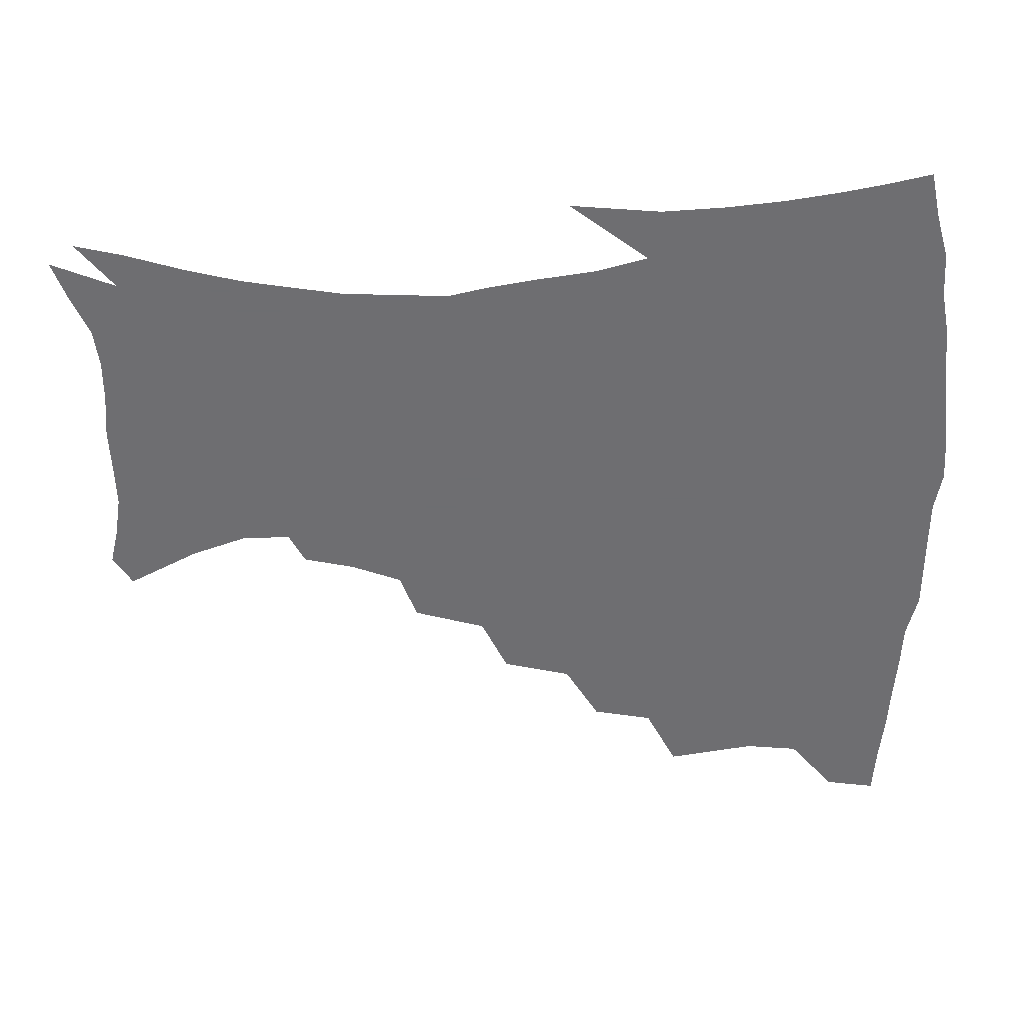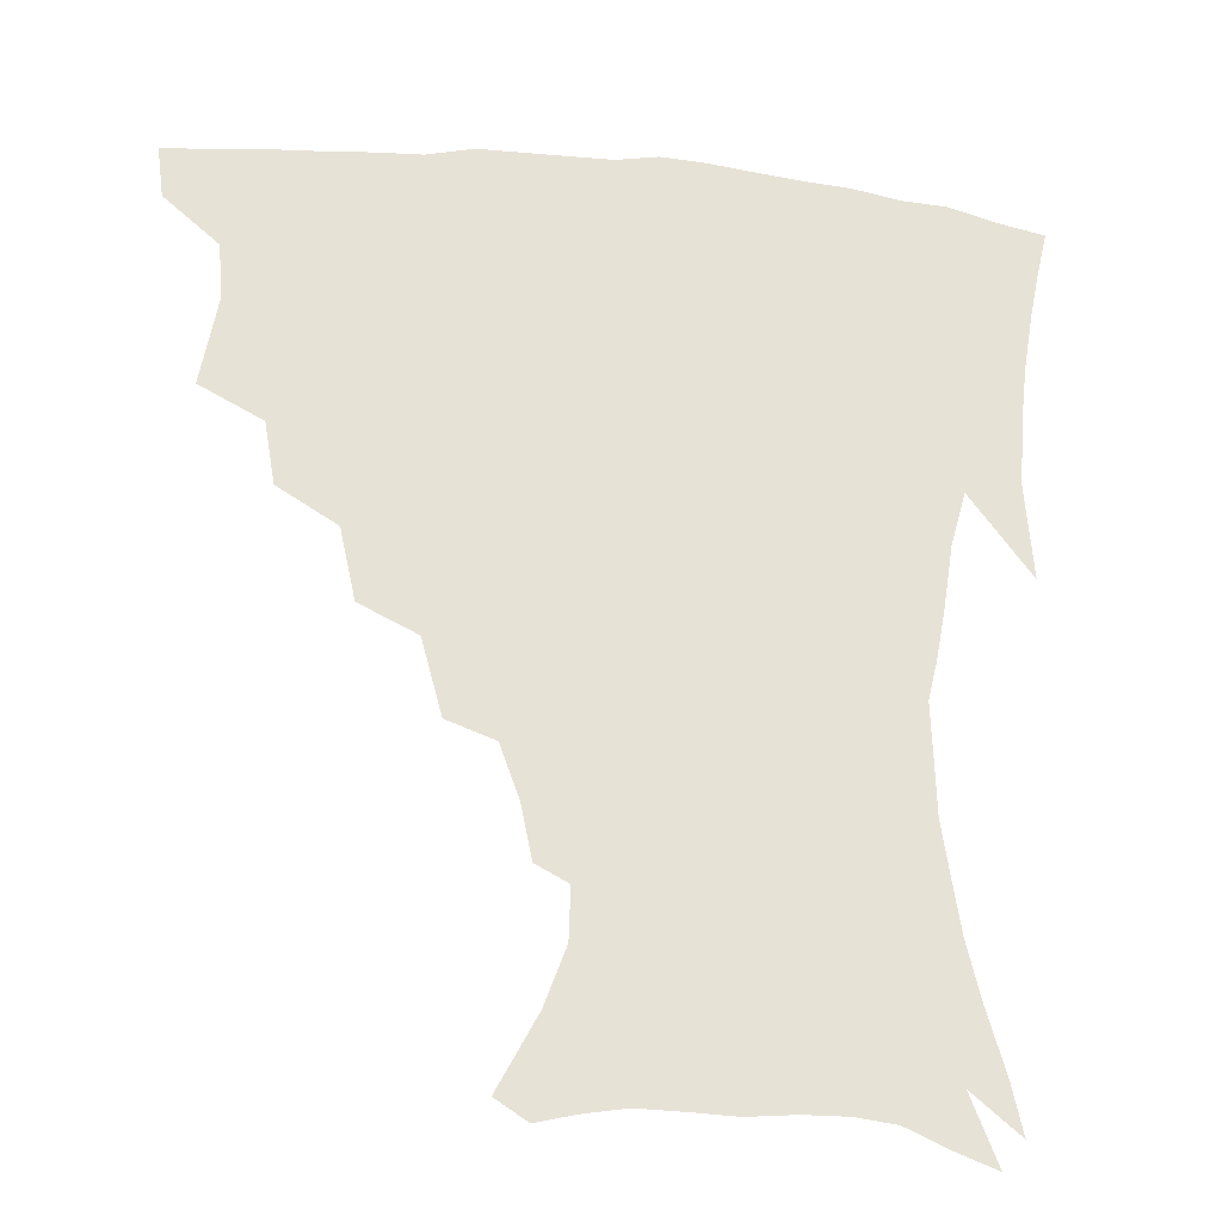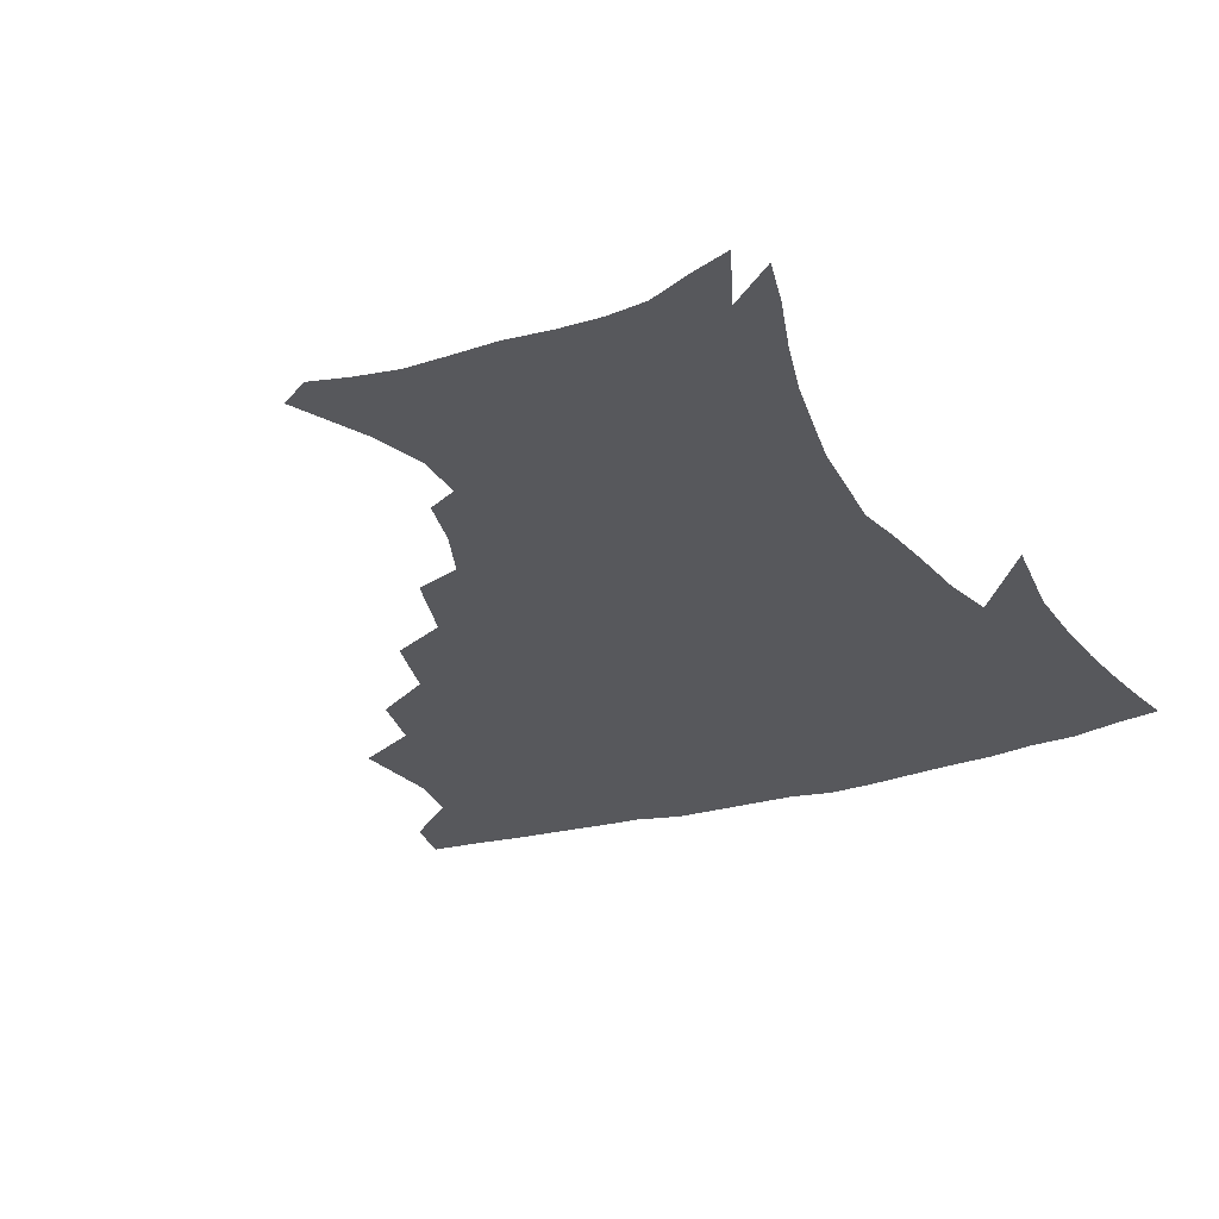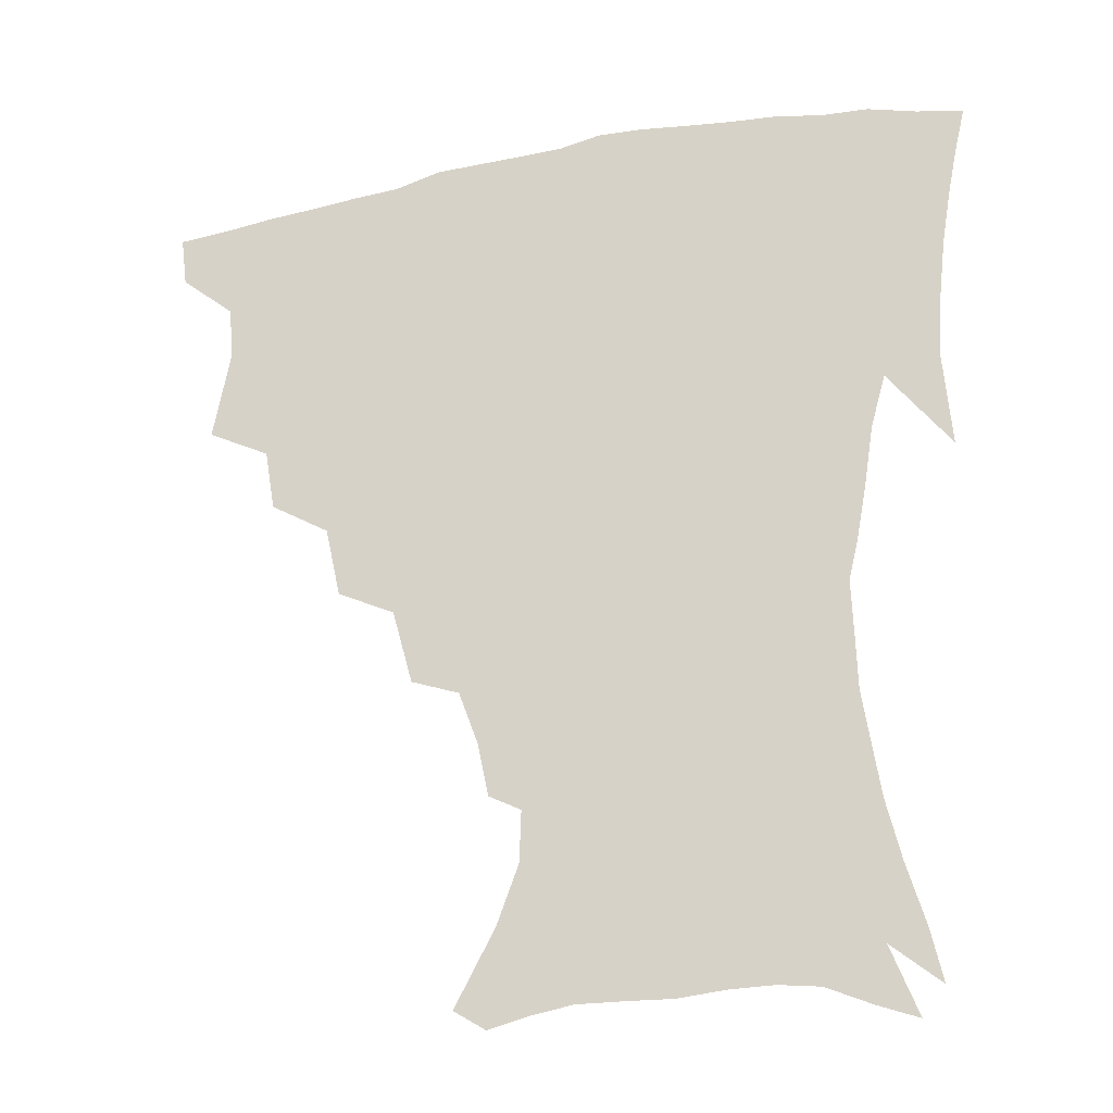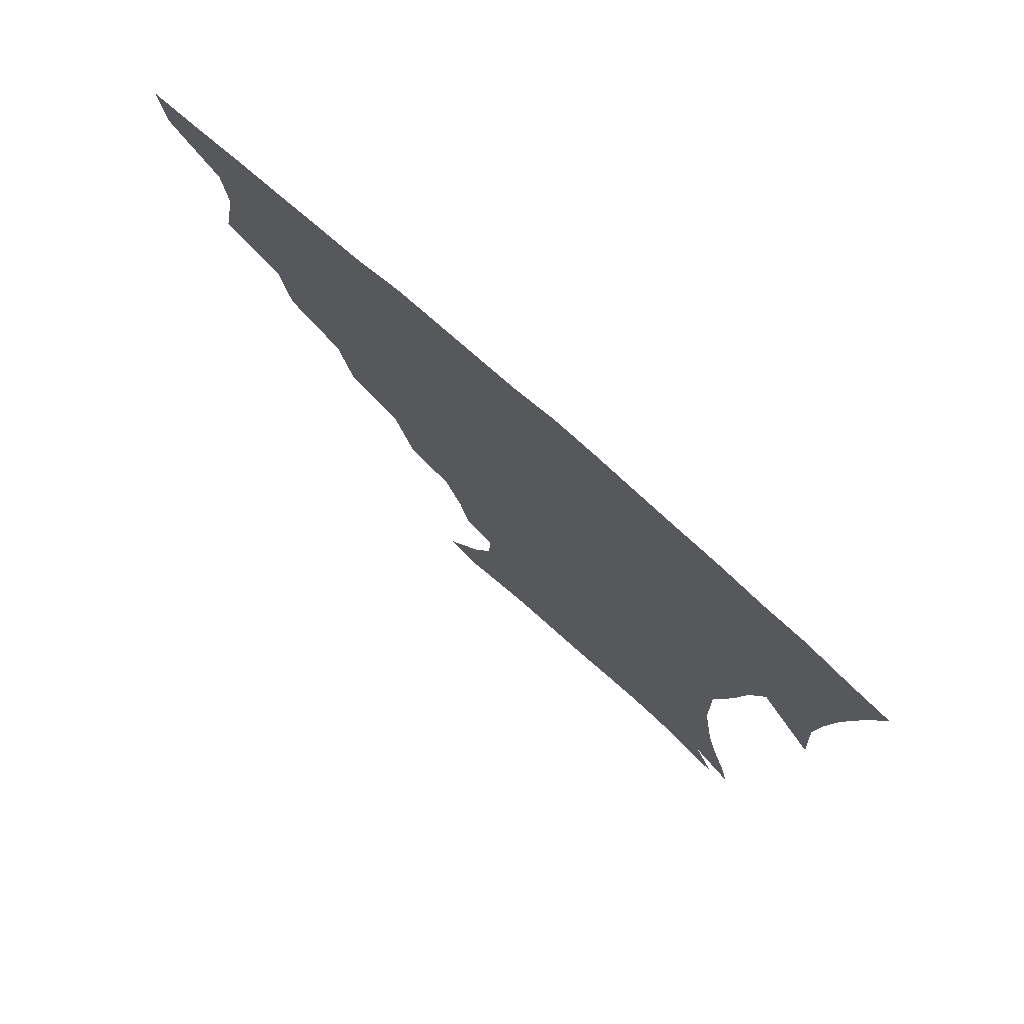
<metadata>
{"format":"obj","ext":"obj","renderer":"f3d","projection":"perspective","resolution":1024,"background":"white","views":[{"elev":-54.4,"azim":90.3,"up":"+Z"},{"elev":-26.2,"azim":-8.7,"up":"+Y"},{"elev":-28.4,"azim":24.5,"up":"+Z"},{"elev":-27.1,"azim":17.1,"up":"+Y"},{"elev":77.1,"azim":41.4,"up":"+Y"}]}
</metadata>
<code>
v 438 400.8 0
v 435.8 417.5 0
v 451.7 338.9 0
v 457 368.1 0
v 455.5 385.8 0
v 454.4 402.3 0
v 452.4 418.6 0
v 475.1 308.5 0
v 471.7 328.5 0
v 474.7 355.4 0
v 473.9 373 0
v 471.7 388.5 0
v 469.8 404.2 0
v 468 420.4 0
v 498.9 274 0
v 493.9 297 0
v 493.1 323.4 0
v 490.5 340.6 0
v 490.9 360.5 0
v 489.2 375.8 0
v 487.2 390.5 0
v 485.3 405.7 0
v 483.7 421.3 0
v 523.8 240.8 0
v 517.2 265.1 0
v 511.6 286.1 0
v 509.4 311.1 0
v 508.3 331.2 0
v 507.5 349 0
v 505.1 362.8 0
v 503.7 377.7 0
v 502 392.2 0
v 500.4 406.7 0
v 498.8 422.6 0
v 548.8 200.8 0
v 545.2 218 0
v 539.1 235.1 0
v 532.9 256.4 0
v 528.3 277 0
v 524.4 294.9 0
v 522.5 314.6 0
v 522.3 335.7 0
v 521.1 351.2 0
v 519.6 365.2 0
v 518 379.3 0
v 516.5 393.7 0
v 514.9 408.6 0
v 513.7 423.3 0
v 539 136.9 0
v 551.7 160.6 0
v 558.4 179.1 0
v 559 195.3 0
v 556.2 214.1 0
v 552.1 228.8 0
v 547.3 246.9 0
v 543 264.3 0
v 540.2 286.5 0
v 538.1 304.6 0
v 537.1 322.9 0
v 535.8 338.2 0
v 534.9 352.9 0
v 533.9 367 0
v 532.1 380.7 0
v 531.1 394.8 0
v 529.7 409.7 0
v 528.6 427.1 0
v 549.1 130.3 0
v 557 148.7 0
v 565.9 171.6 0
v 567.1 185.2 0
v 566.7 204.5 0
v 564 222.8 0
v 560.6 240 0
v 557 254.6 0
v 554 272.8 0
v 552.1 292.5 0
v 550.8 309.5 0
v 550.2 326.5 0
v 548.8 339.3 0
v 548.6 354.6 0
v 548 368.4 0
v 547.2 381.7 0
v 546 395.5 0
v 544.1 411 0
v 542.8 427.3 0
v 561.4 133.3 0
v 570.9 155.9 0
v 576.2 177.8 0
v 576.3 193.9 0
v 574.9 211.3 0
v 572.6 231 0
v 569.8 244.8 0
v 567.2 262.2 0
v 565.6 280.5 0
v 563.9 295.7 0
v 563 312.4 0
v 562.9 328.9 0
v 562.1 341.4 0
v 562.2 356 0
v 561.7 369.2 0
v 561 382.4 0
v 560.4 395.8 0
v 558.9 410.3 0
v 556.9 427.4 0
v 574.8 135.4 0
v 583.2 161.4 0
v 585 178.4 0
v 585 197.5 0
v 583.6 212.9 0
v 581.3 232.9 0
v 579.4 248 0
v 577.6 264.1 0
v 576.5 283.5 0
v 575.9 300.4 0
v 575.4 315.4 0
v 575.2 329.3 0
v 575.3 343.1 0
v 575.7 357.3 0
v 574.9 369.7 0
v 574.8 382.9 0
v 574.3 396.3 0
v 572.7 411.3 0
v 570.9 427.6 0
v 589 135.1 0
v 593.8 162.1 0
v 594.7 182.3 0
v 593.8 199.8 0
v 592.5 220.3 0
v 590.7 235.6 0
v 589.3 250.8 0
v 588 267 0
v 587.4 286.8 0
v 587.3 302.7 0
v 587.3 315.7 0
v 587.5 329.9 0
v 588.1 344 0
v 588.7 357.6 0
v 589.3 370.7 0
v 588.9 383.3 0
v 588.2 396.5 0
v 586.6 412.5 0
v 584.4 430.1 0
v 603.9 134.4 0
v 604.5 163.4 0
v 604.1 184.4 0
v 603 201.6 0
v 601.4 220.2 0
v 599.9 236.6 0
v 599.2 253.3 0
v 598.6 269.5 0
v 598.2 286.5 0
v 598.5 301.7 0
v 599 315.6 0
v 599.7 330.8 0
v 600.3 343.1 0
v 601.8 358.5 0
v 602.2 370.8 0
v 602.3 383.5 0
v 601.9 397.1 0
v 601 411.8 0
v 598.7 429.4 0
v 618.9 135.6 0
v 616.3 157.9 0
v 613.9 182.1 0
v 612.2 201.5 0
v 610.5 220.6 0
v 610 233.2 0
v 608.8 252.3 0
v 608.6 269.2 0
v 608.9 285.4 0
v 609.5 300.4 0
v 610.5 317.3 0
v 611.6 329.9 0
v 613 344.8 0
v 614.1 358.2 0
v 615.2 370.4 0
v 616.1 383.2 0
v 616.4 396.3 0
v 615.7 410.7 0
v 613.6 427.6 0
v 632.5 135.7 0
v 627.4 157.1 0
v 623.6 181.8 0
v 621.4 200.9 0
v 619.6 219.4 0
v 618.9 235.9 0
v 618.5 251.7 0
v 618.8 266.5 0
v 619.5 282.2 0
v 620.6 297.6 0
v 621.8 313.7 0
v 623.2 329.8 0
v 625 343.4 0
v 626.4 356.1 0
v 628 369.7 0
v 629.4 382.5 0
v 630.3 395.5 0
v 630.2 409.5 0
v 628.6 425.9 0
v 645.2 134 0
v 639 154.2 0
v 633.7 179.1 0
v 631 198 0
v 629.1 216.1 0
v 628.9 230.3 0
v 627.9 248.8 0
v 628.6 263.6 0
v 629.9 277.6 0
v 631.1 294.5 0
v 632.7 311.7 0
v 635 325.1 0
v 636.6 342.4 0
v 638.6 354.7 0
v 640.6 368.7 0
v 642.5 381.6 0
v 644.5 394.3 0
v 644.9 407.8 0
v 643.3 424.8 0
v 659.2 127.7 0
v 650.3 151.5 0
v 645.8 171.3 0
v 641.4 192.8 0
v 638.6 212 0
v 637.7 227.8 0
v 637.8 242.6 0
v 638.2 258.5 0
v 639.5 273.5 0
v 641.2 290.5 0
v 643.5 306.7 0
v 646.1 322.5 0
v 648.2 338.6 0
v 650.5 353.7 0
v 653 366.5 0
v 655.1 379.5 0
v 657.3 393.1 0
v 658.9 406.1 0
v 658.8 422 0
v 671.8 122.8 0
v 663.5 144.5 0
v 657.8 164.6 0
v 653.9 183 0
v 650 202.8 0
v 648.4 219.1 0
v 647.6 235.2 0
v 647.7 251.4 0
v 648.6 268.2 0
v 651.5 281.8 0
v 654.2 298.6 0
v 657 316.8 0
v 659.5 335 0
v 662.5 348.7 0
v 665.2 365.2 0
v 667.9 378.5 0
v 670.4 391.3 0
v 672.4 404.7 0
v 673.3 421.2 0
v 678.7 131.6 0
v 675.2 147.9 0
v 669.5 167.8 0
v 665.1 186.4 0
v 662.7 202.5 0
v 660 220.6 0
v 659.6 235.9 0
v 659 255.5 0
v 662.1 268.2 0
v 665.2 284.9 0
v 668.3 305 0
v 673.1 322.2 0
v 673.7 345.4 0
v 676.9 360.5 0
v 680.5 374.4 0
v 683.4 388.8 0
v 686.2 402.3 0
v 688.9 416.8 0
v 692.7 295.7 0
v 690.4 326.1 0
v 691.8 347 0
v 694.1 366.3 0
v 697 383.9 0
v 700.1 399.3 0
v 703.5 413.8 0
f 5 6 1
f 1 6 2
f 6 7 2
f 9 10 3
f 3 10 4
f 10 11 4
f 4 11 5
f 11 12 5
f 5 12 6
f 12 13 6
f 6 13 7
f 13 14 7
f 16 17 8
f 8 17 9
f 17 18 9
f 9 18 10
f 18 19 10
f 10 19 11
f 19 20 11
f 11 20 12
f 20 21 12
f 12 21 13
f 21 22 13
f 13 22 14
f 22 23 14
f 25 26 15
f 15 26 16
f 26 27 16
f 16 27 17
f 27 28 17
f 17 28 18
f 28 29 18
f 18 29 19
f 29 30 19
f 19 30 20
f 30 31 20
f 20 31 21
f 31 32 21
f 21 32 22
f 32 33 22
f 22 33 23
f 33 34 23
f 37 38 24
f 24 38 25
f 38 39 25
f 25 39 26
f 39 40 26
f 26 40 27
f 40 41 27
f 27 41 28
f 41 42 28
f 28 42 29
f 42 43 29
f 29 43 30
f 43 44 30
f 30 44 31
f 44 45 31
f 31 45 32
f 45 46 32
f 32 46 33
f 46 47 33
f 33 47 34
f 47 48 34
f 52 53 35
f 35 53 36
f 53 54 36
f 36 54 37
f 54 55 37
f 37 55 38
f 55 56 38
f 38 56 39
f 56 57 39
f 39 57 40
f 57 58 40
f 40 58 41
f 58 59 41
f 41 59 42
f 59 60 42
f 42 60 43
f 60 61 43
f 43 61 44
f 61 62 44
f 44 62 45
f 62 63 45
f 45 63 46
f 63 64 46
f 46 64 47
f 64 65 47
f 47 65 48
f 65 66 48
f 67 68 49
f 49 68 50
f 68 69 50
f 50 69 51
f 69 70 51
f 51 70 52
f 70 71 52
f 52 71 53
f 71 72 53
f 53 72 54
f 72 73 54
f 54 73 55
f 73 74 55
f 55 74 56
f 74 75 56
f 56 75 57
f 75 76 57
f 57 76 58
f 76 77 58
f 58 77 59
f 77 78 59
f 59 78 60
f 78 79 60
f 60 79 61
f 79 80 61
f 61 80 62
f 80 81 62
f 62 81 63
f 81 82 63
f 63 82 64
f 82 83 64
f 64 83 65
f 83 84 65
f 65 84 66
f 84 85 66
f 67 86 68
f 86 87 68
f 68 87 69
f 87 88 69
f 69 88 70
f 88 89 70
f 70 89 71
f 89 90 71
f 71 90 72
f 90 91 72
f 72 91 73
f 91 92 73
f 73 92 74
f 92 93 74
f 74 93 75
f 93 94 75
f 75 94 76
f 94 95 76
f 76 95 77
f 95 96 77
f 77 96 78
f 96 97 78
f 78 97 79
f 97 98 79
f 79 98 80
f 98 99 80
f 80 99 81
f 99 100 81
f 81 100 82
f 100 101 82
f 82 101 83
f 101 102 83
f 83 102 84
f 102 103 84
f 84 103 85
f 103 104 85
f 86 105 87
f 105 106 87
f 87 106 88
f 106 107 88
f 88 107 89
f 107 108 89
f 89 108 90
f 108 109 90
f 90 109 91
f 109 110 91
f 91 110 92
f 110 111 92
f 92 111 93
f 111 112 93
f 93 112 94
f 112 113 94
f 94 113 95
f 113 114 95
f 95 114 96
f 114 115 96
f 96 115 97
f 115 116 97
f 97 116 98
f 116 117 98
f 98 117 99
f 117 118 99
f 99 118 100
f 118 119 100
f 100 119 101
f 119 120 101
f 101 120 102
f 120 121 102
f 102 121 103
f 121 122 103
f 103 122 104
f 122 123 104
f 105 124 106
f 124 125 106
f 106 125 107
f 125 126 107
f 107 126 108
f 126 127 108
f 108 127 109
f 127 128 109
f 109 128 110
f 128 129 110
f 110 129 111
f 129 130 111
f 111 130 112
f 130 131 112
f 112 131 113
f 131 132 113
f 113 132 114
f 132 133 114
f 114 133 115
f 133 134 115
f 115 134 116
f 134 135 116
f 116 135 117
f 135 136 117
f 117 136 118
f 136 137 118
f 118 137 119
f 137 138 119
f 119 138 120
f 138 139 120
f 120 139 121
f 139 140 121
f 121 140 122
f 140 141 122
f 122 141 123
f 141 142 123
f 124 143 125
f 143 144 125
f 125 144 126
f 144 145 126
f 126 145 127
f 145 146 127
f 127 146 128
f 146 147 128
f 128 147 129
f 147 148 129
f 129 148 130
f 148 149 130
f 130 149 131
f 149 150 131
f 131 150 132
f 150 151 132
f 132 151 133
f 151 152 133
f 133 152 134
f 152 153 134
f 134 153 135
f 153 154 135
f 135 154 136
f 154 155 136
f 136 155 137
f 155 156 137
f 137 156 138
f 156 157 138
f 138 157 139
f 157 158 139
f 139 158 140
f 158 159 140
f 140 159 141
f 159 160 141
f 141 160 142
f 160 161 142
f 143 162 144
f 162 163 144
f 144 163 145
f 163 164 145
f 145 164 146
f 164 165 146
f 146 165 147
f 165 166 147
f 147 166 148
f 166 167 148
f 148 167 149
f 167 168 149
f 149 168 150
f 168 169 150
f 150 169 151
f 169 170 151
f 151 170 152
f 170 171 152
f 152 171 153
f 171 172 153
f 153 172 154
f 172 173 154
f 154 173 155
f 173 174 155
f 155 174 156
f 174 175 156
f 156 175 157
f 175 176 157
f 157 176 158
f 176 177 158
f 158 177 159
f 177 178 159
f 159 178 160
f 178 179 160
f 160 179 161
f 179 180 161
f 162 181 163
f 181 182 163
f 163 182 164
f 182 183 164
f 164 183 165
f 183 184 165
f 165 184 166
f 184 185 166
f 166 185 167
f 185 186 167
f 167 186 168
f 186 187 168
f 168 187 169
f 187 188 169
f 169 188 170
f 188 189 170
f 170 189 171
f 189 190 171
f 171 190 172
f 190 191 172
f 172 191 173
f 191 192 173
f 173 192 174
f 192 193 174
f 174 193 175
f 193 194 175
f 175 194 176
f 194 195 176
f 176 195 177
f 195 196 177
f 177 196 178
f 196 197 178
f 178 197 179
f 197 198 179
f 179 198 180
f 198 199 180
f 181 200 182
f 200 201 182
f 182 201 183
f 201 202 183
f 183 202 184
f 202 203 184
f 184 203 185
f 203 204 185
f 185 204 186
f 204 205 186
f 186 205 187
f 205 206 187
f 187 206 188
f 206 207 188
f 188 207 189
f 207 208 189
f 189 208 190
f 208 209 190
f 190 209 191
f 209 210 191
f 191 210 192
f 210 211 192
f 192 211 193
f 211 212 193
f 193 212 194
f 212 213 194
f 194 213 195
f 213 214 195
f 195 214 196
f 214 215 196
f 196 215 197
f 215 216 197
f 197 216 198
f 216 217 198
f 198 217 199
f 217 218 199
f 200 219 201
f 219 220 201
f 201 220 202
f 220 221 202
f 202 221 203
f 221 222 203
f 203 222 204
f 222 223 204
f 204 223 205
f 223 224 205
f 205 224 206
f 224 225 206
f 206 225 207
f 225 226 207
f 207 226 208
f 226 227 208
f 208 227 209
f 227 228 209
f 209 228 210
f 228 229 210
f 210 229 211
f 229 230 211
f 211 230 212
f 230 231 212
f 212 231 213
f 231 232 213
f 213 232 214
f 232 233 214
f 214 233 215
f 233 234 215
f 215 234 216
f 234 235 216
f 216 235 217
f 235 236 217
f 217 236 218
f 236 237 218
f 219 238 220
f 238 239 220
f 220 239 221
f 239 240 221
f 221 240 222
f 240 241 222
f 222 241 223
f 241 242 223
f 223 242 224
f 242 243 224
f 224 243 225
f 243 244 225
f 225 244 226
f 244 245 226
f 226 245 227
f 245 246 227
f 227 246 228
f 246 247 228
f 228 247 229
f 247 248 229
f 229 248 230
f 248 249 230
f 230 249 231
f 249 250 231
f 231 250 232
f 250 251 232
f 232 251 233
f 251 252 233
f 233 252 234
f 252 253 234
f 234 253 235
f 253 254 235
f 235 254 236
f 254 255 236
f 236 255 237
f 255 256 237
f 239 257 240
f 257 258 240
f 240 258 241
f 258 259 241
f 241 259 242
f 259 260 242
f 242 260 243
f 260 261 243
f 243 261 244
f 261 262 244
f 244 262 245
f 262 263 245
f 245 263 246
f 263 264 246
f 246 264 247
f 264 265 247
f 247 265 248
f 265 266 248
f 248 266 249
f 266 267 249
f 249 267 250
f 267 268 250
f 250 268 251
f 268 269 251
f 251 269 252
f 269 270 252
f 252 270 253
f 270 271 253
f 253 271 254
f 271 272 254
f 254 272 255
f 272 273 255
f 255 273 256
f 273 274 256
f 268 275 269
f 275 276 269
f 269 276 270
f 276 277 270
f 270 277 271
f 277 278 271
f 271 278 272
f 278 279 272
f 272 279 273
f 279 280 273
f 273 280 274
f 280 281 274

</code>
